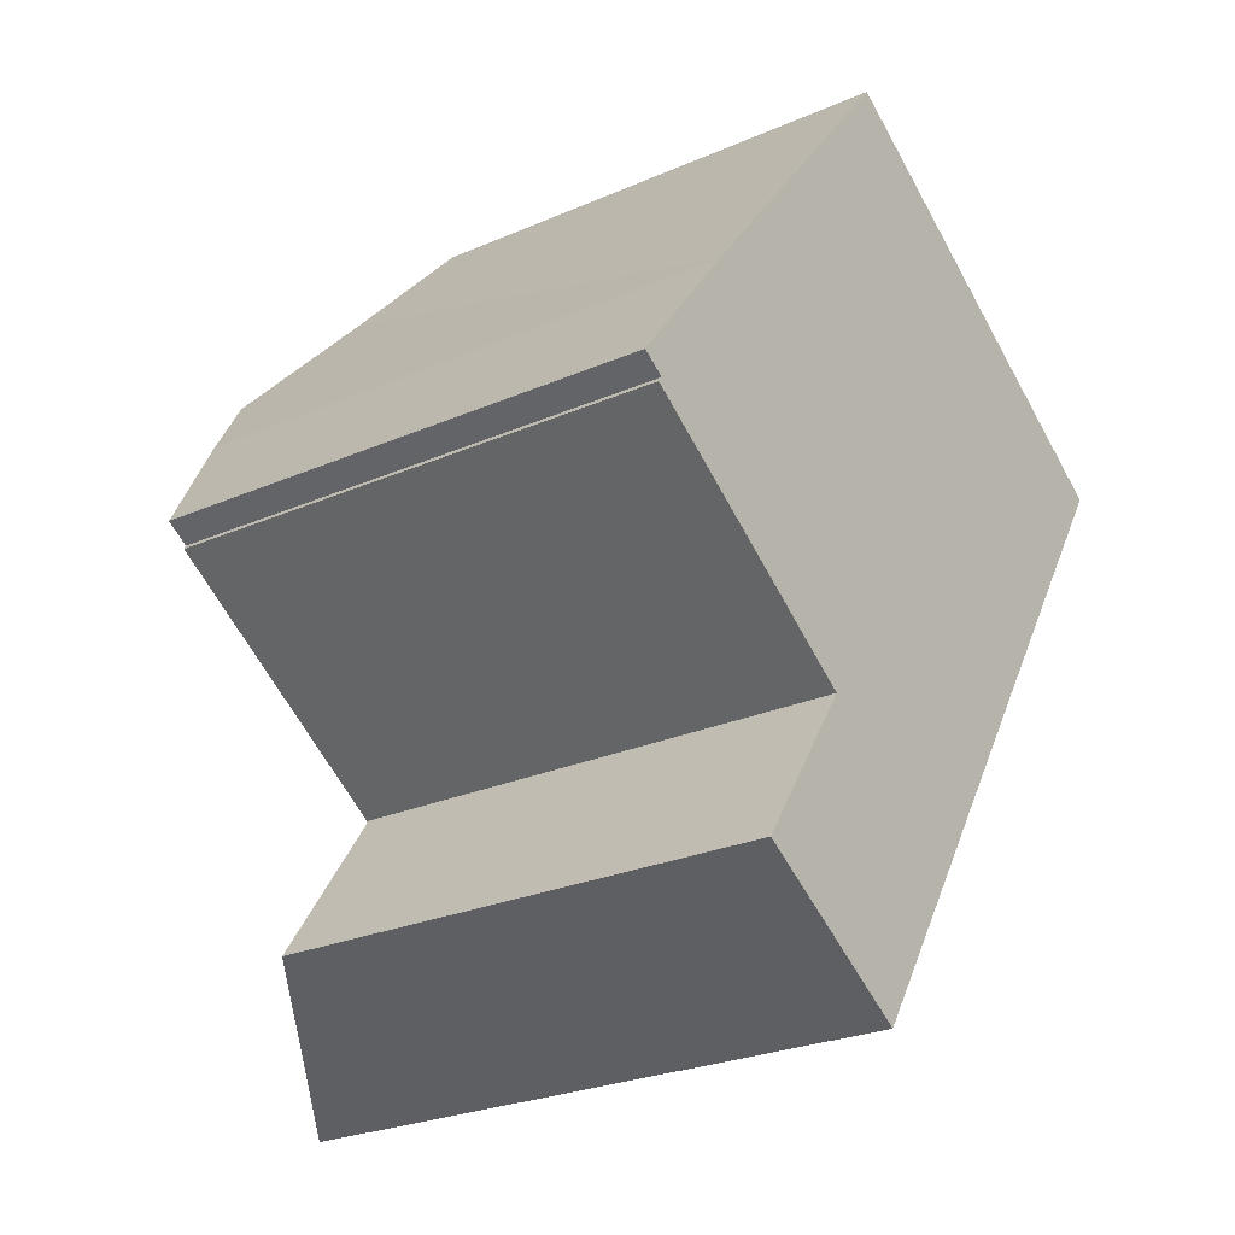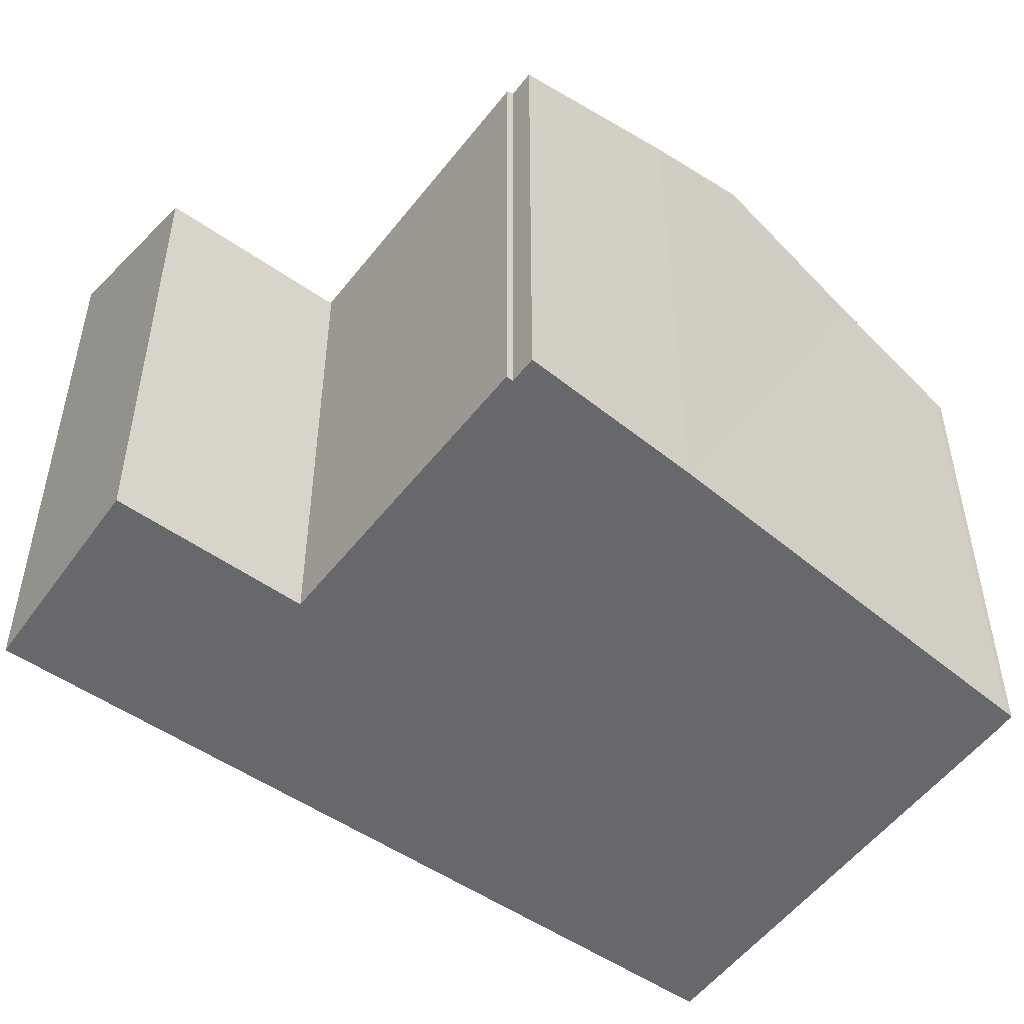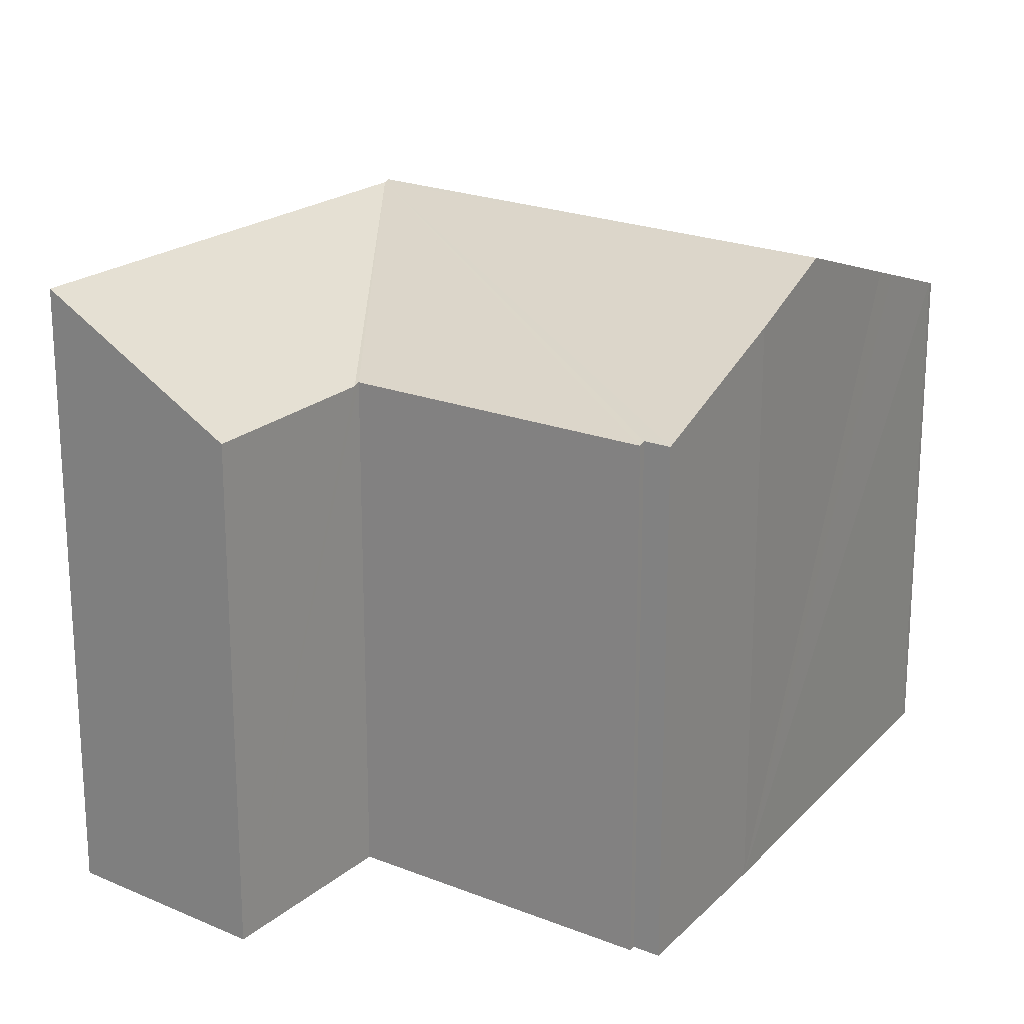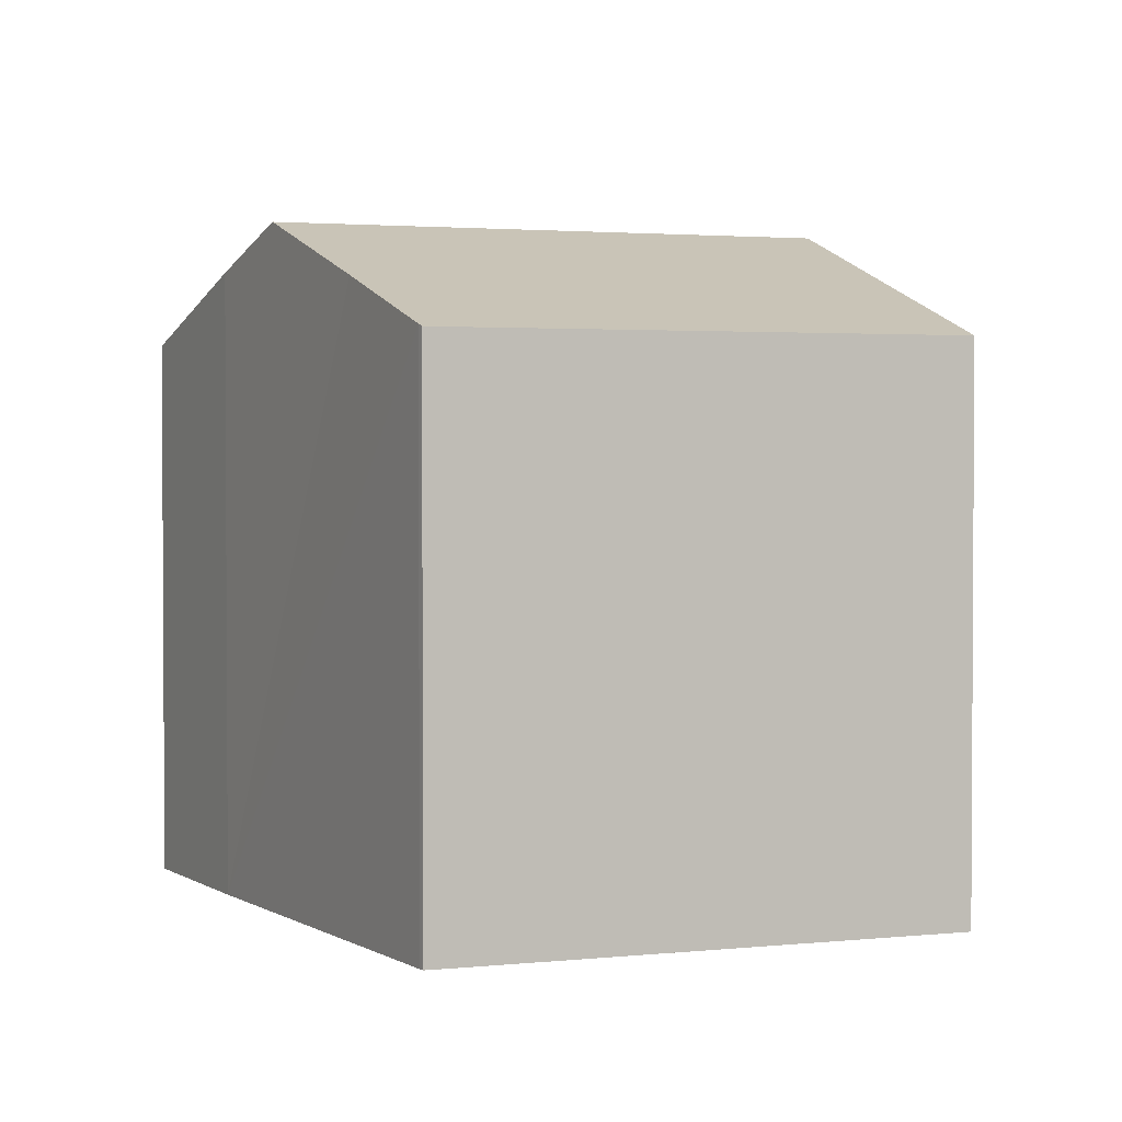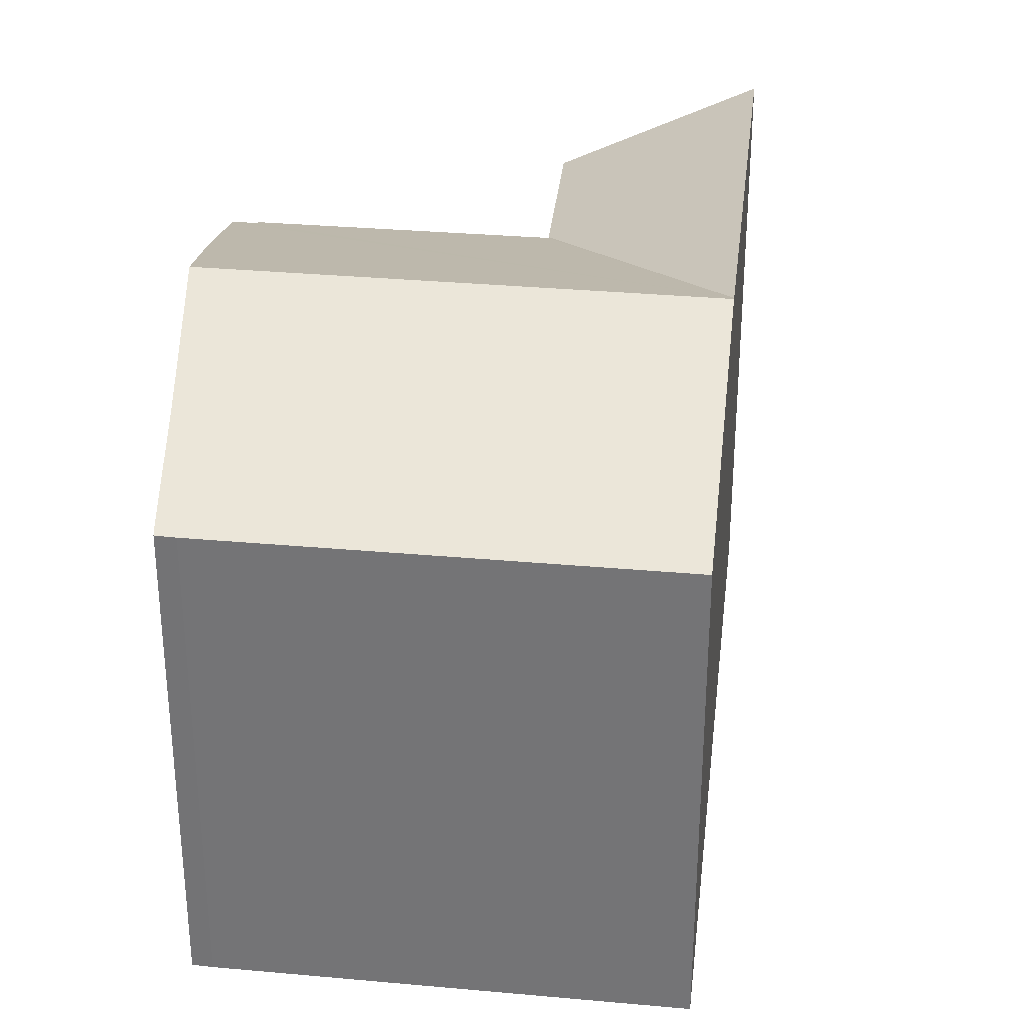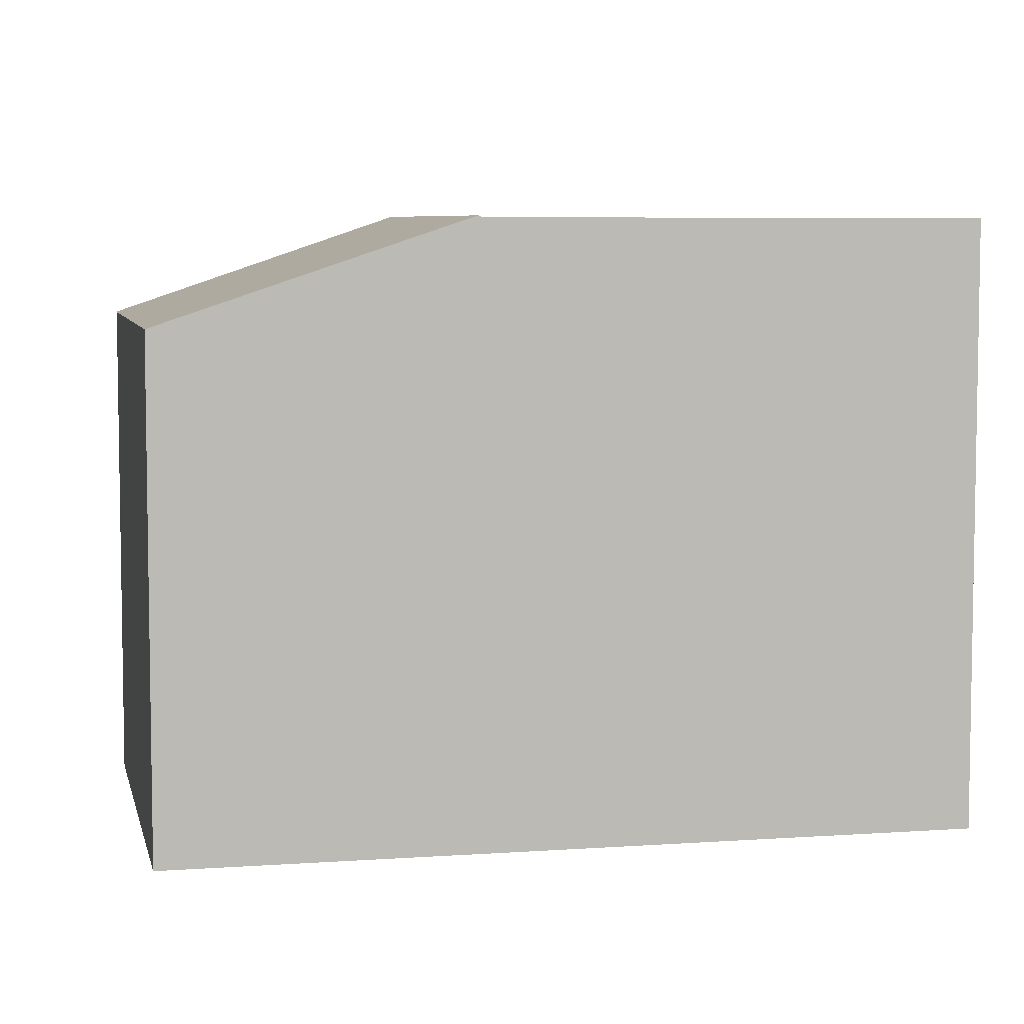
<metadata>
{"format":"obj","ext":"obj","renderer":"f3d","projection":"perspective","resolution":1024,"background":"white","views":[{"elev":-25.7,"azim":-55.0,"up":"+Z"},{"elev":-52.5,"azim":-93.2,"up":"+Y"},{"elev":21.3,"azim":-111.1,"up":"+Y"},{"elev":2.2,"azim":11.3,"up":"+Y"},{"elev":32.7,"azim":39.9,"up":"+Y"},{"elev":6.4,"azim":111.0,"up":"+Y"}]}
</metadata>
<code>
v  10.17 12.9 11.89
v  9.614 12.96 12.05
v  9.715 12.91 12.17
v  7.925 13.86 9.92
v  15.81 12.9 8.268
v  7.425 14.13 9.29
v  4.93 15.44 6.228
v  4.71 15.55 5.958
v  11.47 15.55 1.626
v  20.26 12.91 5.409
v  20.09 13.01 5.144
v  15.93 15.55 -1.228
v  11.53 15.5 -7.96
v  7.067 12.87 -5.103
v  15.85 15.5 -1.352
v  8.944 15.5 -11.91
v  4.412 12.87 -9.175
v  4.337 12.83 -9.13
v  7.156 12.92 -4.972
v  0.475 12.97 -0.528
v  0.582 13.03 -0.385
v  0 13.03 7.979e-16
v  2.849 14.57 3.675
v  9.614 -7.379e-16 12.05
v  9.715 -7.45e-16 12.17
v  4.337 5.591e-16 -9.13
v  7.156 3.044e-16 -4.972
v  7.067 3.125e-16 -5.103
v  0.582 2.357e-17 -0.385
v  0.475 3.233e-17 -0.528
v  2.849 -2.25e-16 3.675
v  0 0 0
v  4.71 -3.648e-16 5.958
v  4.93 -3.814e-16 6.228
v  7.425 -5.688e-16 9.29
v  7.925 -6.074e-16 9.92
v  10.17 -7.282e-16 11.89
v  20.26 -3.312e-16 5.409
v  15.81 -5.063e-16 8.268
v  8.944 7.293e-16 -11.91
v  15.93 7.519e-17 -1.228
v  20.09 -3.15e-16 5.144
v  15.85 8.279e-17 -1.352
v  11.53 4.874e-16 -7.96
v  4.412 5.618e-16 -9.175
g defaultobject
f 1 2 3
f 2 1 4
f 4 1 5
f 4 5 6
f 6 5 7
f 7 5 8
f 8 5 9
f 9 5 10
f 9 10 11
f 9 11 12
f 13 14 15
f 14 13 16
f 14 16 17
f 14 17 18
f 15 14 19
f 20 15 19
f 15 20 21
f 15 21 22
f 15 22 23
f 15 23 8
f 15 8 12
f 12 8 9
f 24 3 2
f 3 24 25
f 26 14 18
f 14 26 19
f 19 26 27
f 27 26 28
f 20 29 21
f 29 20 30
f 22 31 23
f 31 22 32
f 31 8 23
f 8 31 7
f 7 31 6
f 6 31 4
f 4 31 2
f 2 31 24
f 24 31 33
f 24 33 34
f 24 34 35
f 24 35 36
f 25 1 3
f 1 25 37
f 37 5 1
f 5 37 10
f 10 37 38
f 38 37 39
f 38 11 10
f 11 38 12
f 12 38 15
f 15 38 13
f 13 38 16
f 16 38 40
f 40 38 41
f 41 38 42
f 40 41 43
f 40 43 44
f 40 17 16
f 17 40 18
f 18 40 26
f 26 40 45
f 19 30 20
f 30 19 27
f 21 32 22
f 32 21 29
f 27 29 30
f 29 27 35
f 35 27 36
f 36 27 24
f 24 27 25
f 25 27 37
f 37 27 39
f 39 27 38
f 38 27 28
f 38 28 26
f 38 26 45
f 38 45 40
f 38 40 41
f 38 41 42
f 41 40 43
f 43 40 44
f 29 31 32
f 31 29 33
f 33 29 34
f 34 29 35

</code>
